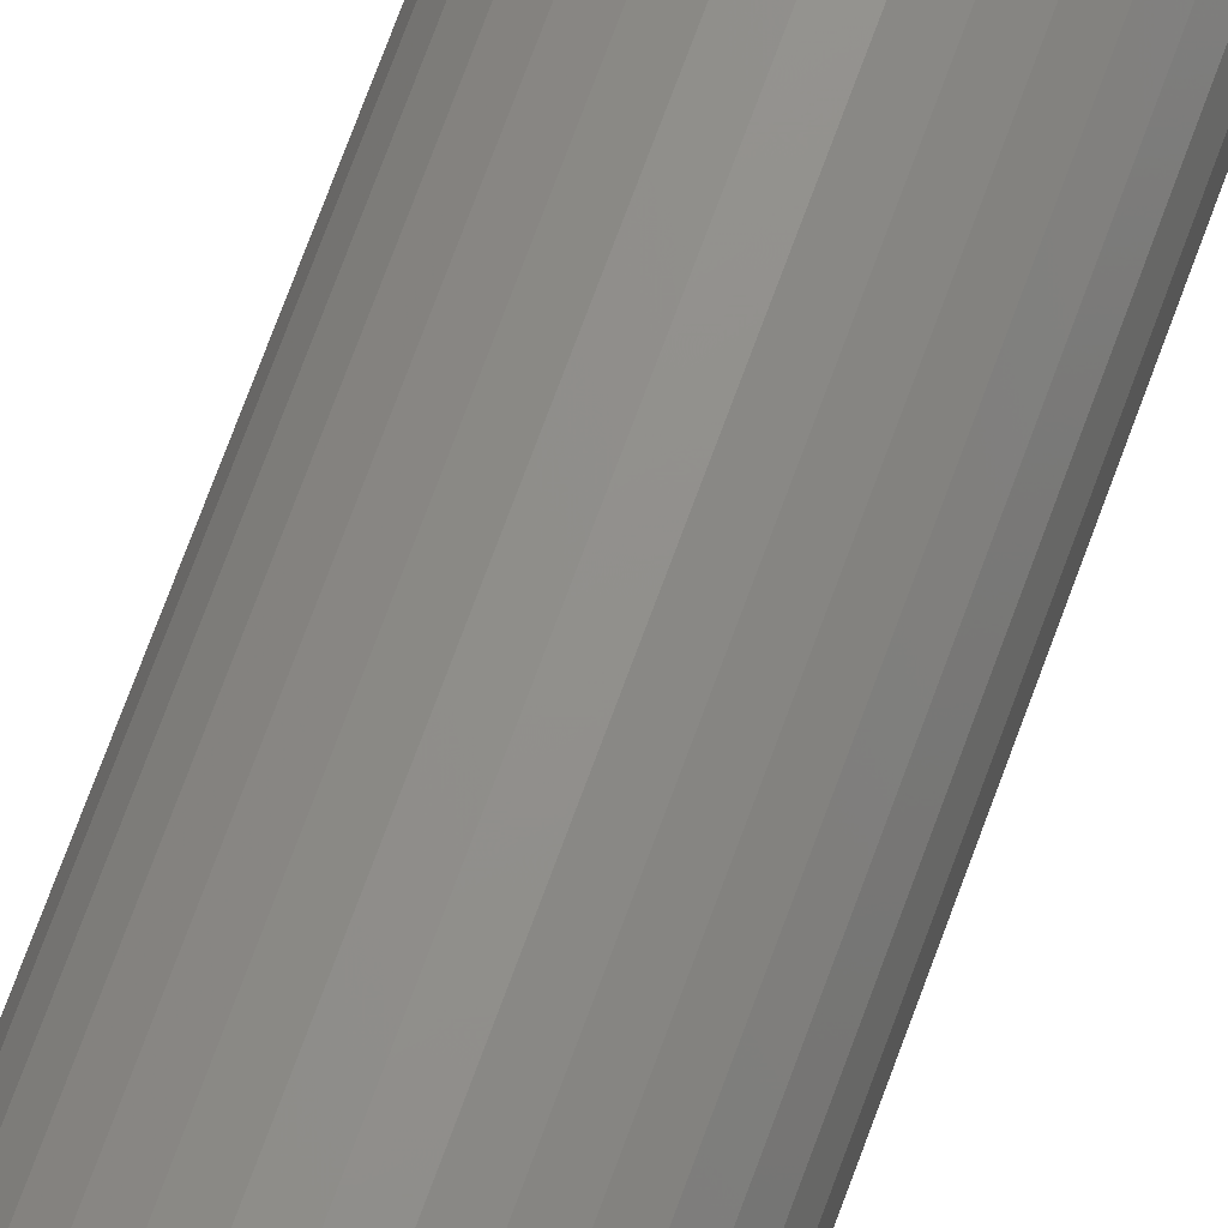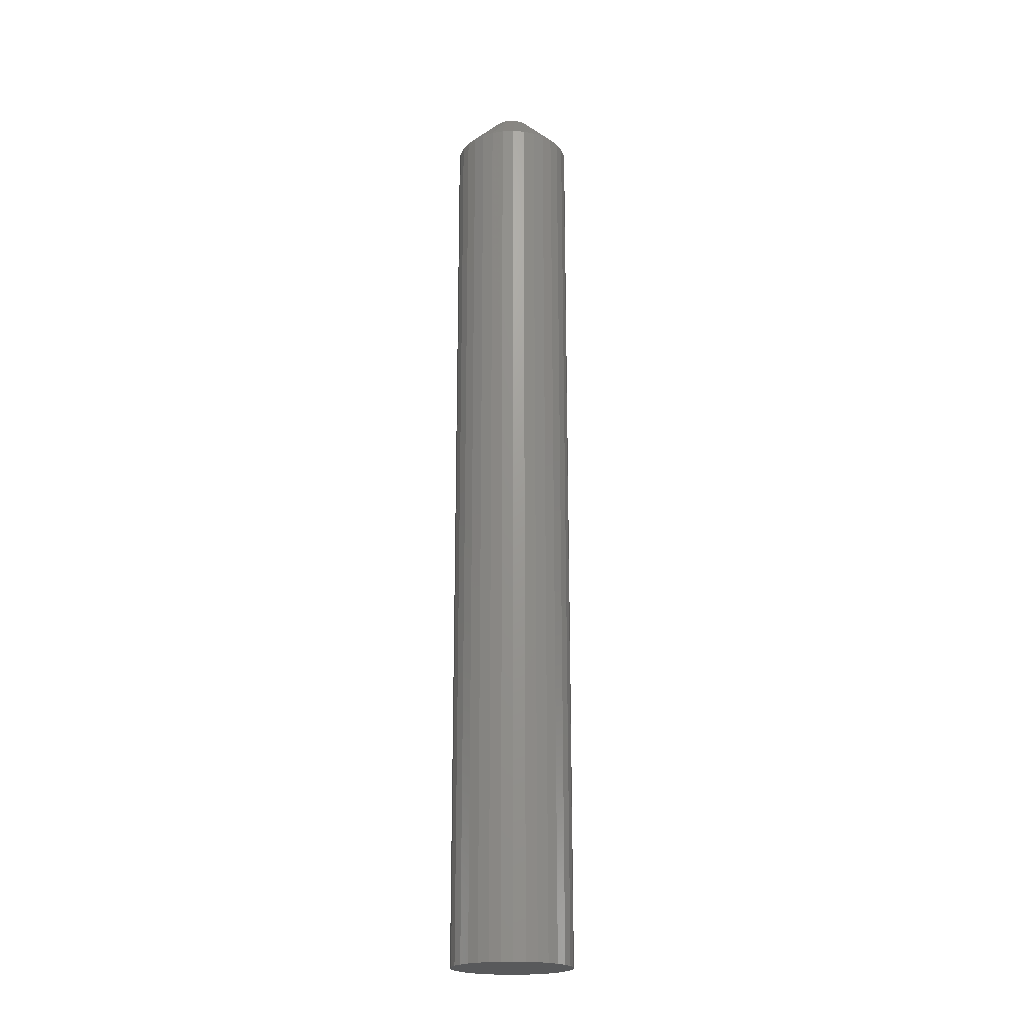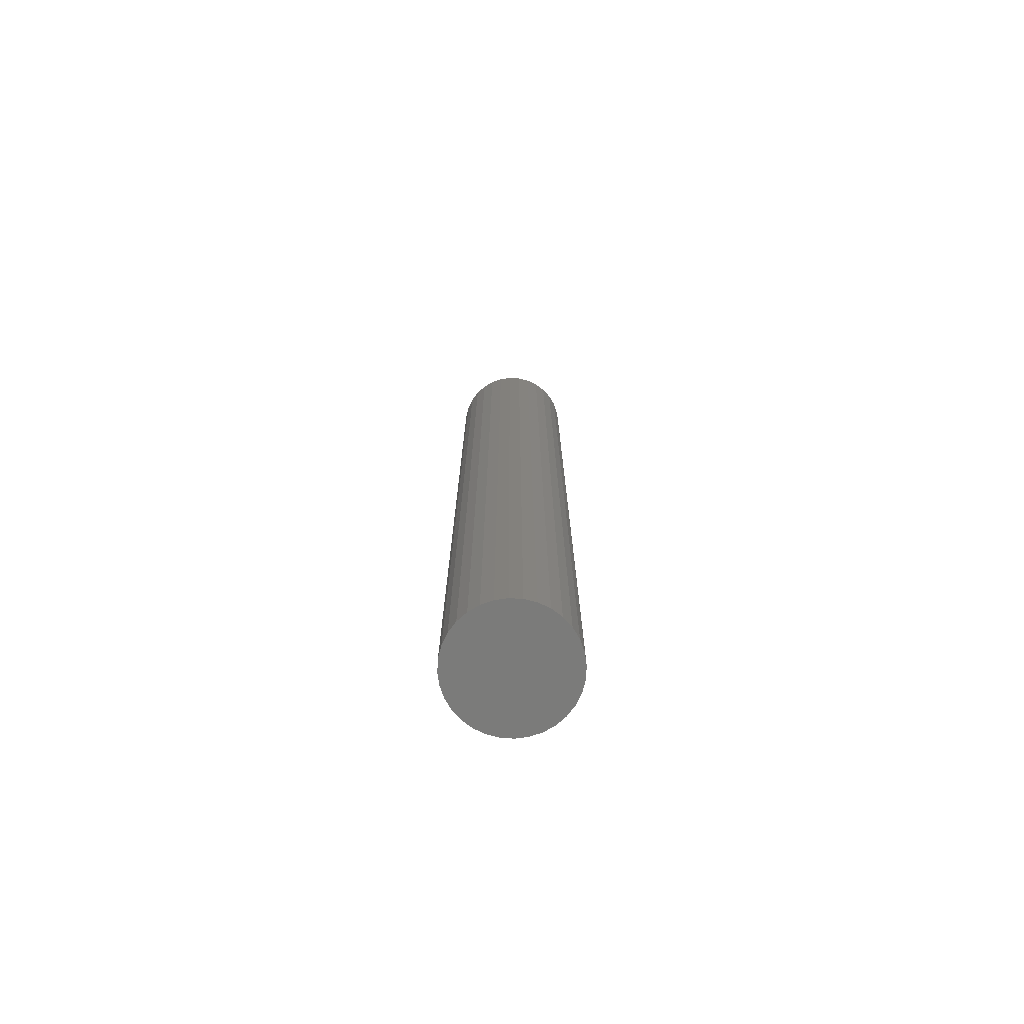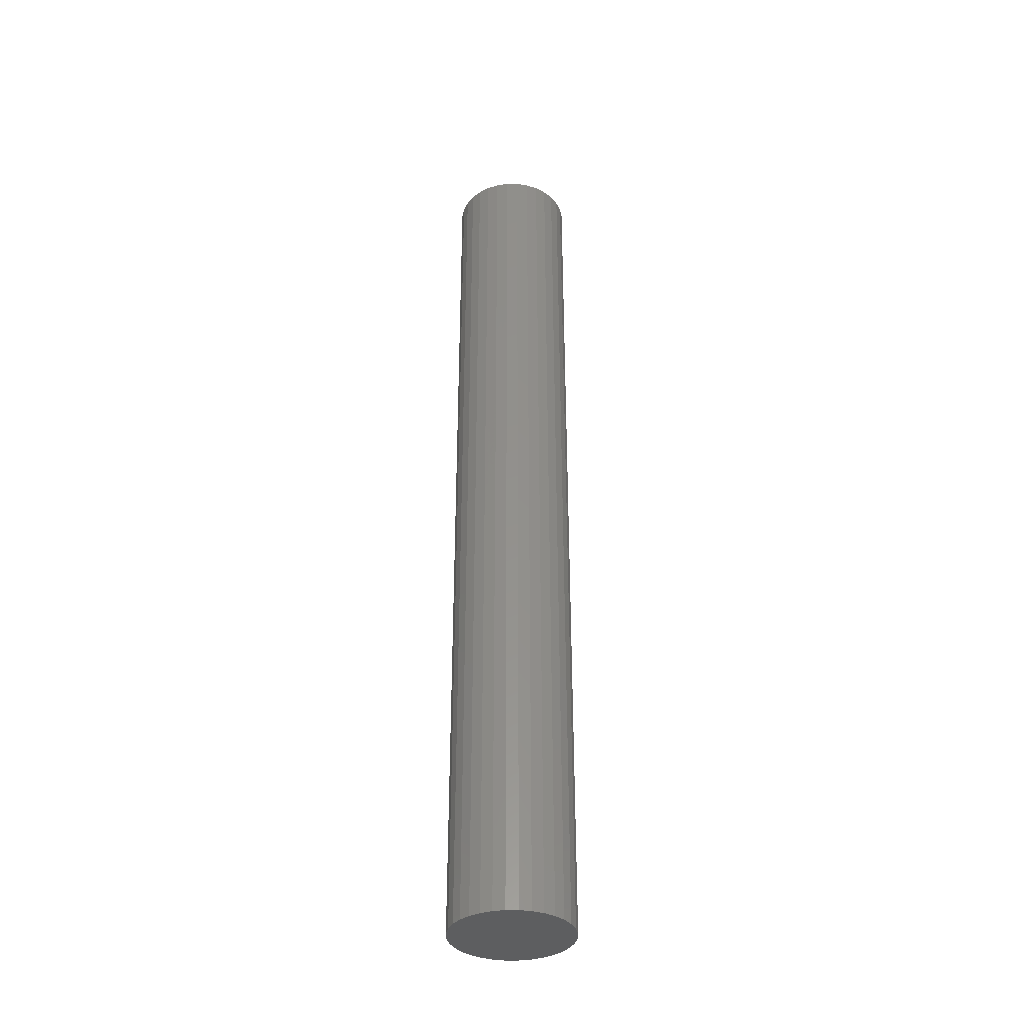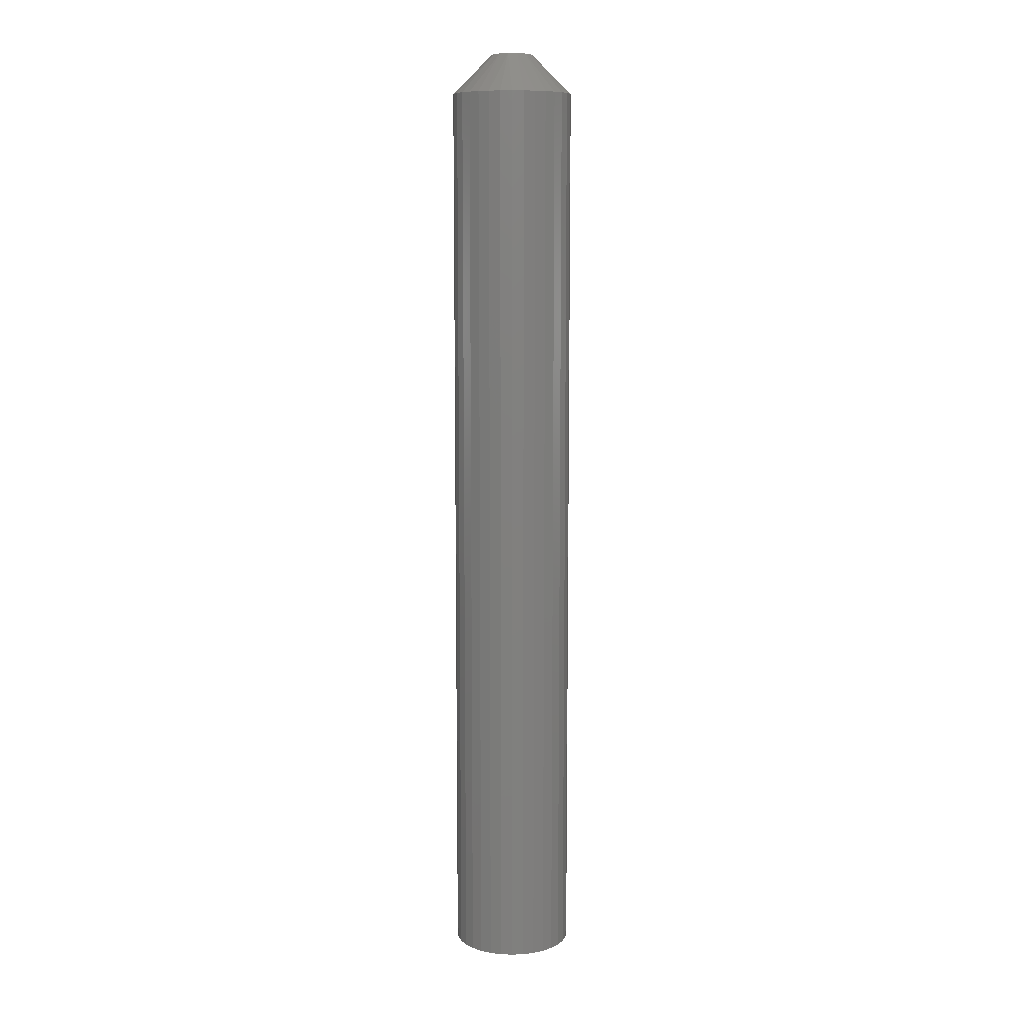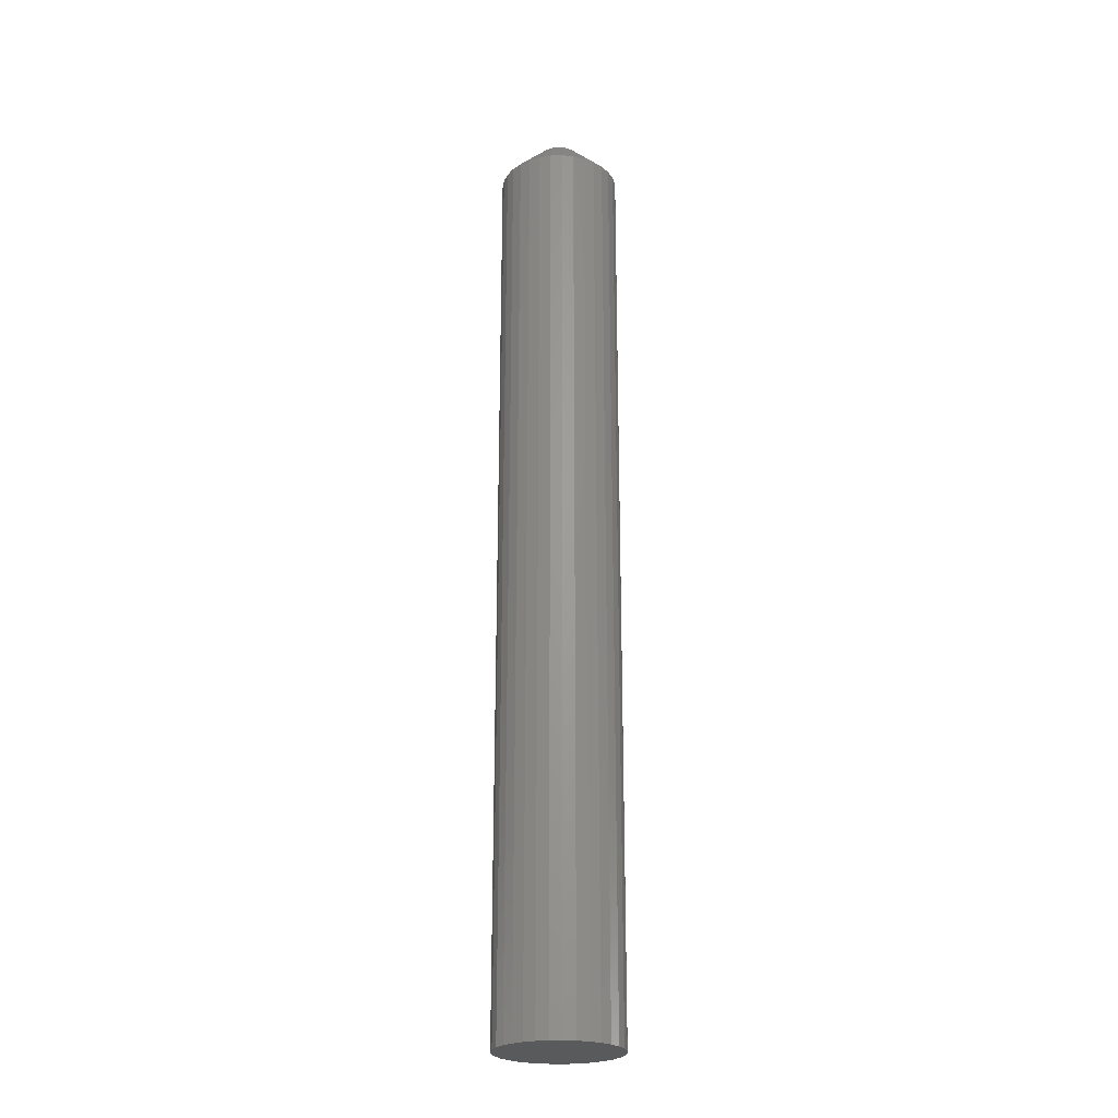
<metadata>
{"format":"stl","ext":"stl","renderer":"f3d","projection":"perspective","resolution":1024,"background":"white","views":[{"elev":71.0,"azim":20.0,"up":"+Z"},{"elev":-20.6,"azim":55.0,"up":"+Y"},{"elev":-74.5,"azim":-53.6,"up":"+Y"},{"elev":-35.5,"azim":-84.5,"up":"+Y"},{"elev":9.5,"azim":101.2,"up":"+Y"},{"elev":-24.2,"azim":75.7,"up":"+Y"}]}
</metadata>
<code>
# stl→obj: 78 verts, 152 faces
v -0.6314 1.171e-17 0.4347
v -0.6318 1.157e-17 0.4329
v -0.6392 1.074e-17 0.4329
v -0.6396 1.08e-17 0.4347
v -0.6318 1.176e-17 0.4365
v -0.6392 1.094e-17 0.4365
v -0.6381 1.115e-17 0.4379
v -0.6364 1.137e-17 0.4387
v -0.6346 1.158e-17 0.4387
v -0.633 1.172e-17 0.4379
v -0.633 1.136e-17 0.4315
v -0.6346 1.113e-17 0.4307
v -0.6364 1.093e-17 0.4307
v -0.6381 1.079e-17 0.4315
v -0.6236 -0.007812 0.4347
v -0.6236 -0.1875 0.4347
v -0.6238 -0.007812 0.4324
v -0.6238 -0.1875 0.4324
v -0.6245 -0.007812 0.4301
v -0.6245 -0.1875 0.4301
v -0.6256 -0.007812 0.4281
v -0.6256 -0.1875 0.4281
v -0.6271 -0.007812 0.4263
v -0.6271 -0.1875 0.4263
v -0.6289 -0.007812 0.4248
v -0.6289 -0.1875 0.4248
v -0.631 -0.007812 0.4237
v -0.631 -0.1875 0.4237
v -0.6332 -0.007812 0.423
v -0.6332 -0.1875 0.423
v -0.6355 -0.007812 0.4228
v -0.6355 -0.1875 0.4228
v -0.6379 -0.007812 0.423
v -0.6379 -0.1875 0.423
v -0.6401 -0.007812 0.4237
v -0.6401 -0.1875 0.4237
v -0.6422 -0.007812 0.4248
v -0.6422 -0.1875 0.4248
v -0.644 -0.007812 0.4263
v -0.644 -0.1875 0.4263
v -0.6454 -0.007812 0.4281
v -0.6454 -0.1875 0.4281
v -0.6465 -0.007812 0.4301
v -0.6465 -0.1875 0.4301
v -0.6472 -0.007812 0.4324
v -0.6472 -0.1875 0.4324
v -0.6475 -0.007812 0.4347
v -0.6475 -0.1875 0.4347
v -0.6472 -0.007812 0.437
v -0.6472 -0.1875 0.437
v -0.6465 -0.007812 0.4393
v -0.6465 -0.1875 0.4393
v -0.6454 -0.007812 0.4413
v -0.6454 -0.1875 0.4413
v -0.644 -0.007812 0.4431
v -0.644 -0.1875 0.4431
v -0.6422 -0.007812 0.4446
v -0.6422 -0.1875 0.4446
v -0.6401 -0.007812 0.4457
v -0.6401 -0.1875 0.4457
v -0.6379 -0.007812 0.4464
v -0.6379 -0.1875 0.4464
v -0.6355 -0.007812 0.4466
v -0.6355 -0.1875 0.4466
v -0.6332 -0.007812 0.4464
v -0.6332 -0.1875 0.4464
v -0.631 -0.007812 0.4457
v -0.631 -0.1875 0.4457
v -0.6289 -0.007812 0.4446
v -0.6289 -0.1875 0.4446
v -0.6271 -0.007812 0.4431
v -0.6271 -0.1875 0.4431
v -0.6256 -0.007812 0.4413
v -0.6256 -0.1875 0.4413
v -0.6245 -0.007812 0.4393
v -0.6245 -0.1875 0.4393
v -0.6238 -0.007812 0.437
v -0.6238 -0.1875 0.437
f 1 2 3
f 1 3 4
f 1 4 5
f 6 7 8
f 6 8 9
f 6 9 10
f 6 10 5
f 6 5 4
f 2 11 12
f 2 12 13
f 2 13 14
f 2 14 3
f 15 16 17
f 17 16 18
f 17 18 19
f 19 18 20
f 19 20 21
f 21 20 22
f 21 22 23
f 23 22 24
f 23 24 25
f 25 24 26
f 25 26 27
f 27 26 28
f 27 28 29
f 29 28 30
f 29 30 31
f 31 30 32
f 31 32 33
f 33 32 34
f 33 34 35
f 35 34 36
f 35 36 37
f 37 36 38
f 37 38 39
f 39 38 40
f 39 40 41
f 41 40 42
f 41 42 43
f 43 42 44
f 43 44 45
f 45 44 46
f 45 46 47
f 47 46 48
f 47 48 49
f 49 48 50
f 49 50 51
f 51 50 52
f 51 52 53
f 53 52 54
f 53 54 55
f 55 54 56
f 55 56 57
f 57 56 58
f 57 58 59
f 59 58 60
f 59 60 61
f 61 60 62
f 61 62 63
f 63 62 64
f 63 64 65
f 65 64 66
f 65 66 67
f 67 66 68
f 67 68 69
f 69 68 70
f 69 70 71
f 71 70 72
f 71 72 73
f 73 72 74
f 73 74 75
f 75 74 76
f 75 76 77
f 77 76 78
f 77 78 15
f 15 78 16
f 1 77 15
f 1 5 77
f 5 75 77
f 5 10 73
f 73 75 5
f 10 69 71
f 10 71 73
f 9 67 69
f 9 69 10
f 9 63 65
f 65 67 9
f 8 61 63
f 8 63 9
f 8 7 59
f 59 61 8
f 7 55 57
f 7 57 59
f 6 51 53
f 6 53 55
f 6 55 7
f 4 47 49
f 4 49 51
f 4 51 6
f 4 45 47
f 4 3 45
f 3 43 45
f 3 14 41
f 41 43 3
f 14 37 39
f 14 39 41
f 13 35 37
f 13 37 14
f 13 31 33
f 33 35 13
f 12 29 31
f 12 31 13
f 12 11 27
f 27 29 12
f 11 23 25
f 11 25 27
f 2 19 21
f 2 21 23
f 2 23 11
f 1 15 17
f 1 17 19
f 1 19 2
f 70 56 72
f 56 54 72
f 72 54 74
f 74 54 52
f 74 52 76
f 20 42 22
f 22 42 40
f 22 40 24
f 40 38 24
f 58 56 70
f 58 70 68
f 58 68 66
f 58 66 64
f 58 64 62
f 58 62 60
f 26 24 38
f 26 38 36
f 26 36 34
f 26 34 32
f 26 32 30
f 26 30 28
f 76 52 78
f 78 52 50
f 78 50 16
f 16 50 48
f 16 48 18
f 18 48 46
f 18 46 20
f 20 46 44
f 20 44 42

</code>
